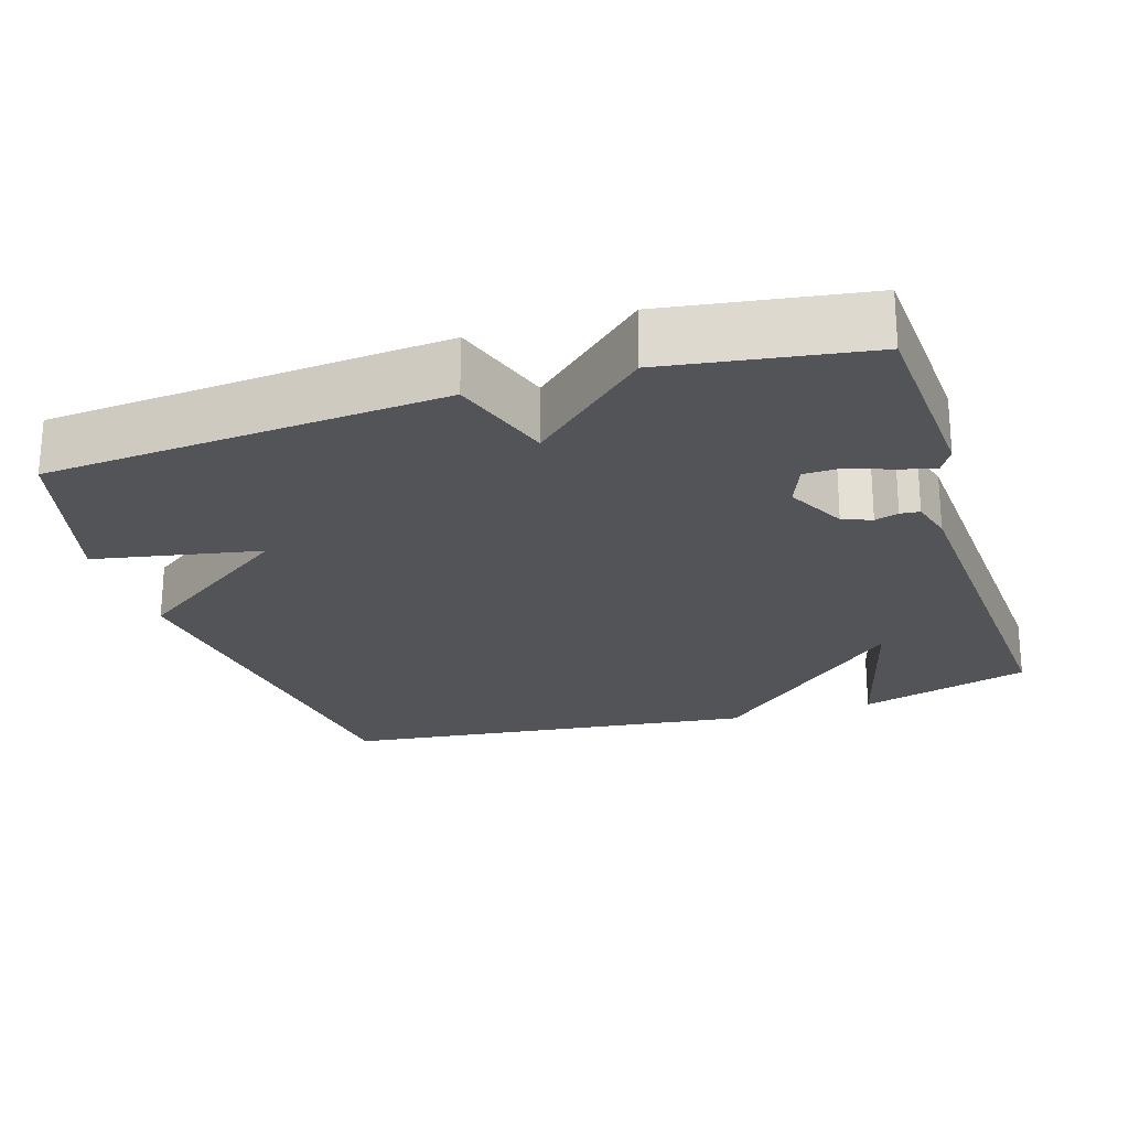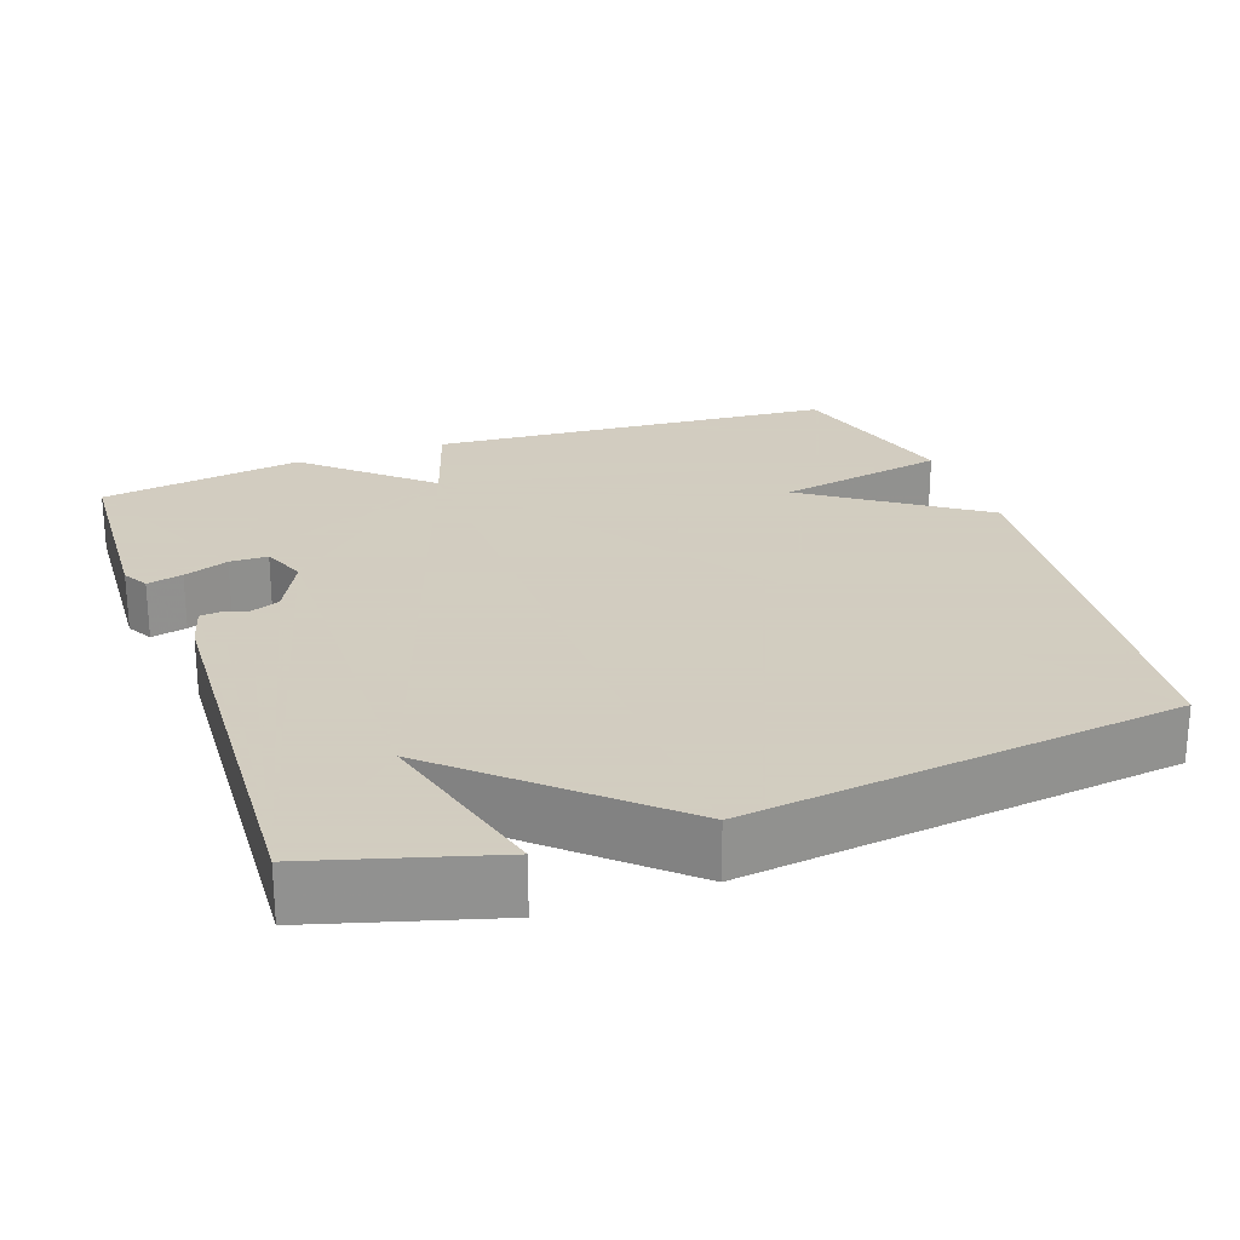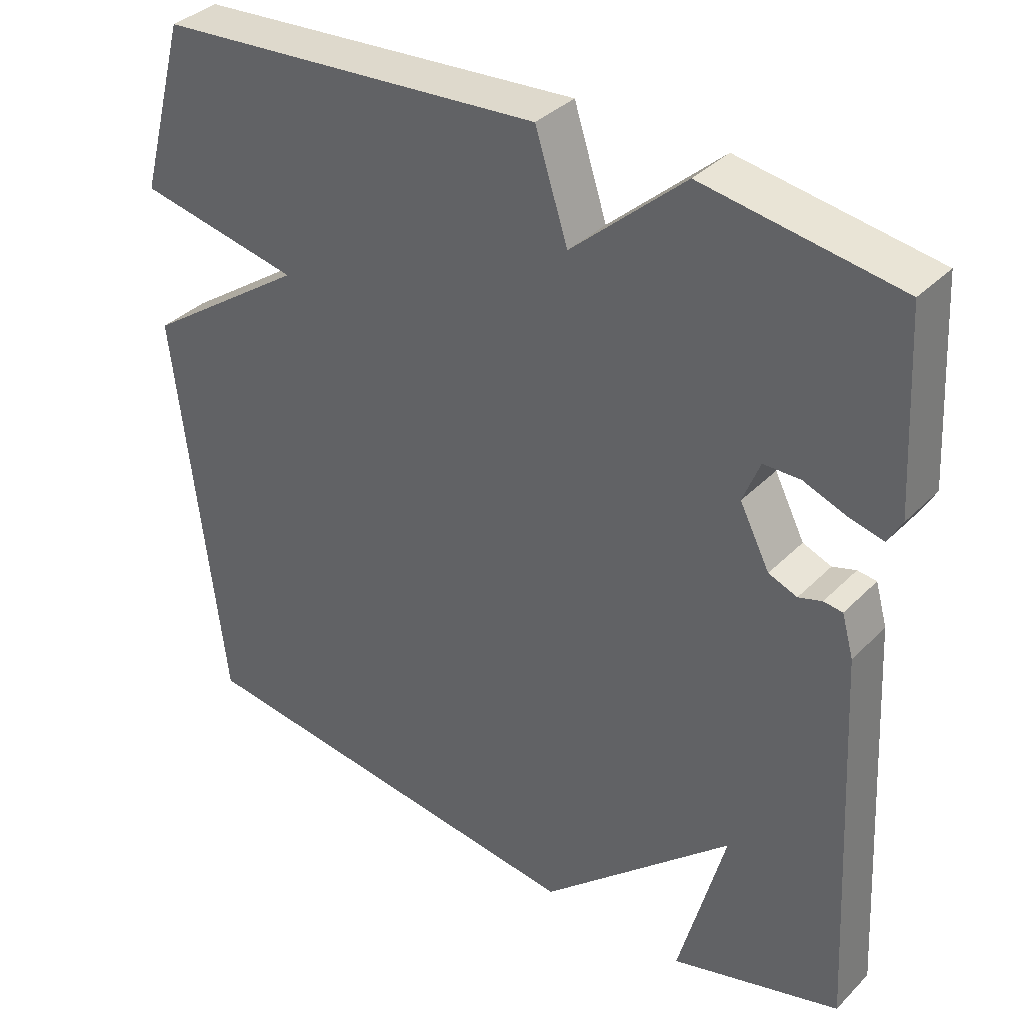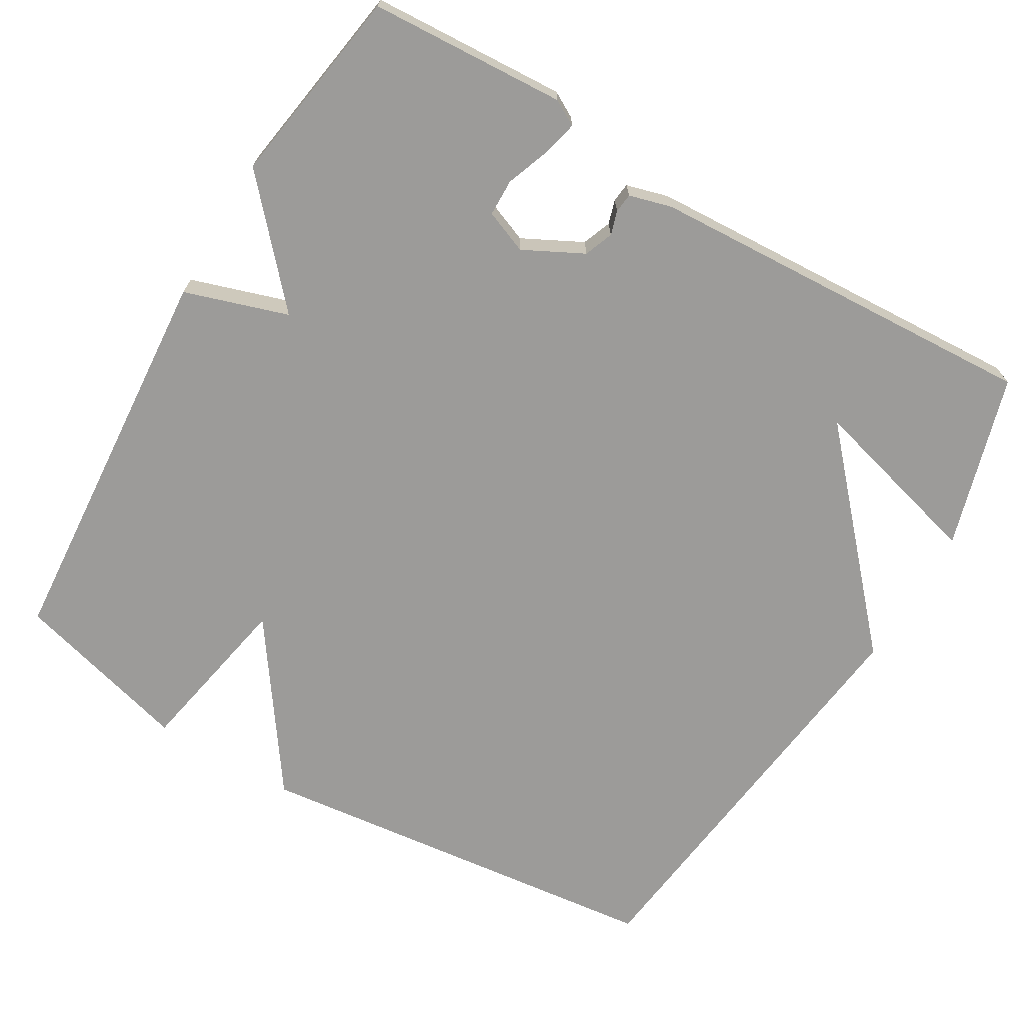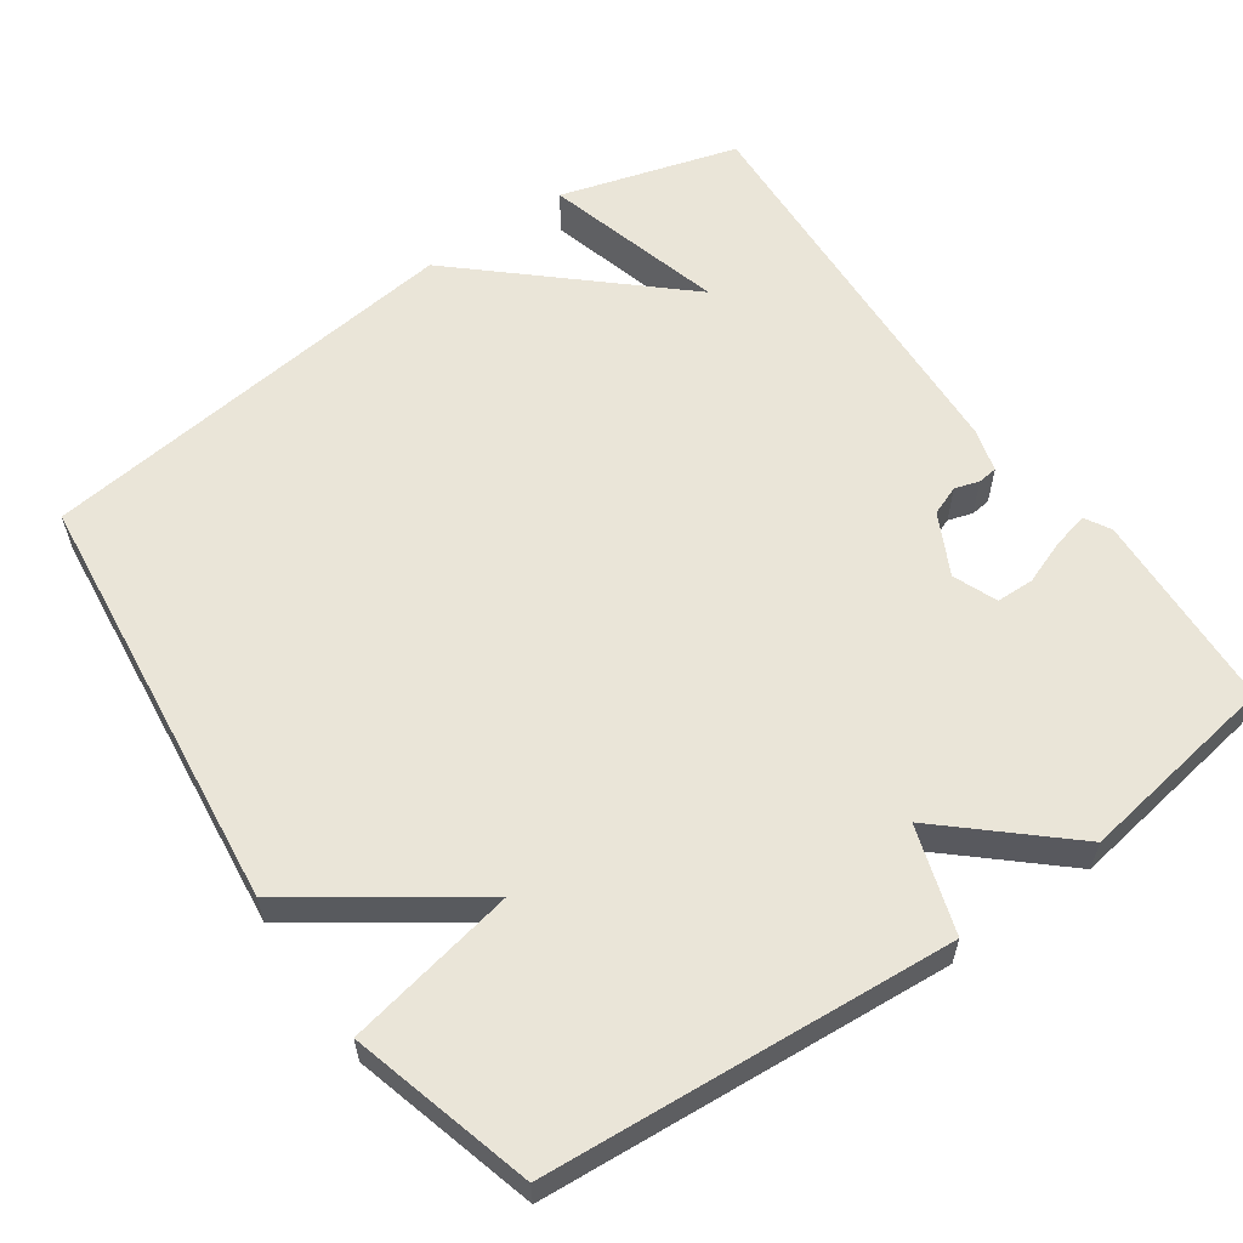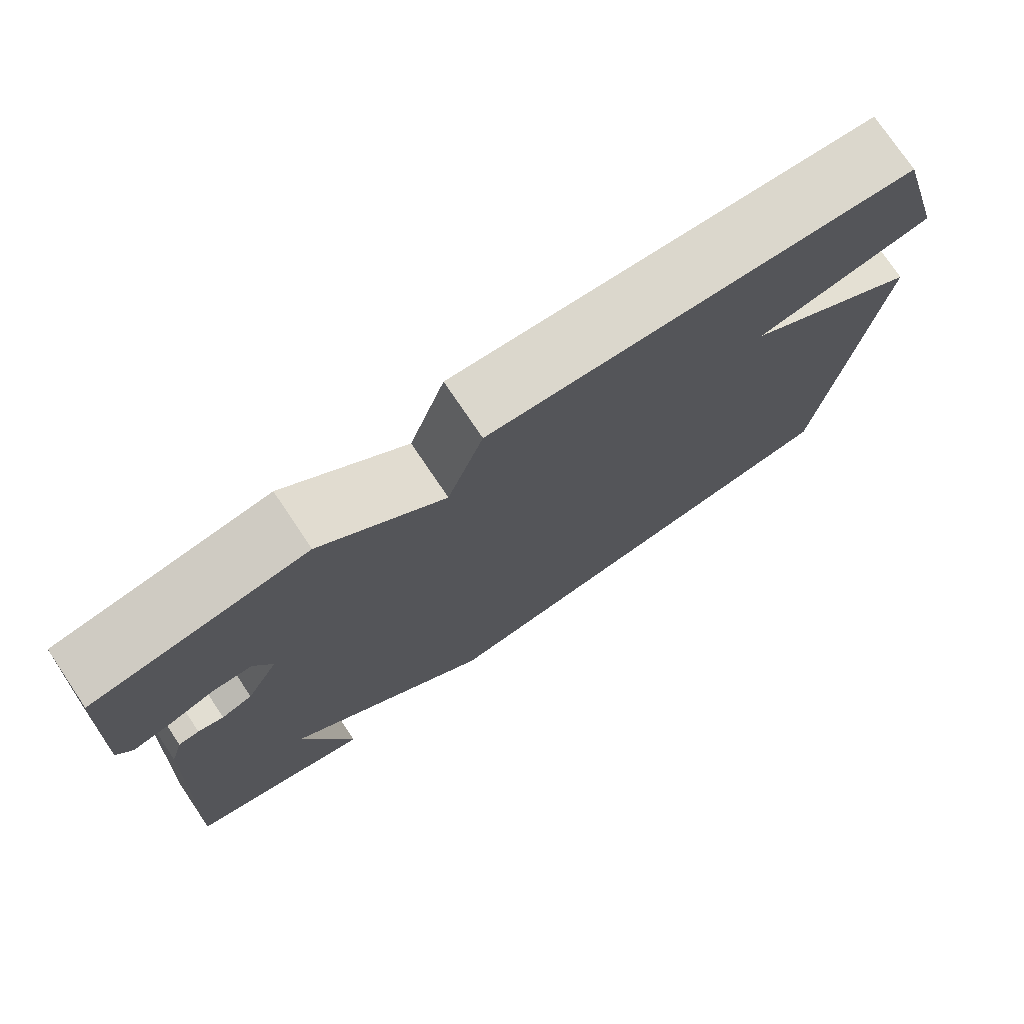
<metadata>
{"format":"obj","ext":"obj","renderer":"f3d","projection":"perspective","resolution":1024,"background":"white","views":[{"elev":-23.2,"azim":17.6,"up":"+Y"},{"elev":24.3,"azim":160.3,"up":"+Y"},{"elev":36.1,"azim":38.0,"up":"+Z"},{"elev":-69.8,"azim":59.4,"up":"+Y"},{"elev":59.2,"azim":-35.1,"up":"+Y"},{"elev":76.2,"azim":146.0,"up":"+Z"}]}
</metadata>
<code>
v 0.5 0.07 -0.5
v 0.267 0.07 -0.568
v 0.331 0.07 -0.329
v 0.067 0.07 -0.568
v -0.5 0.07 -0.5
v -0.565 0.07 0.061
v -0.341 0.07 0.218
v -0.565 0.07 0.261
v -0.5 0.07 0.5
v 0.033 0.07 0.541
v 0.078 0.07 0.402
v 0.233 0.07 0.541
v 0.5 0.07 0.5
v 0.515 0.07 0.236
v 0.496 0.07 0.202
v 0.449 0.07 0.213
v 0.39 0.07 0.235
v 0.34 0.07 0.234
v 0.317 0.07 0.176
v 0.358 0.07 0.096
v 0.397 0.07 0.081
v 0.429 0.07 0.091
v 0.455 0.07 0.088
v 0.471 0.07 0.031
v 0.5 0 -0.5
v 0.267 0 -0.568
v 0.331 0 -0.329
v 0.067 0 -0.568
v -0.5 0 -0.5
v -0.565 0 0.061
v -0.341 0 0.218
v -0.565 0 0.261
v -0.5 0 0.5
v 0.033 0 0.541
v 0.078 0 0.402
v 0.233 0 0.541
v 0.5 0 0.5
v 0.515 0 0.236
v 0.496 0 0.202
v 0.449 0 0.213
v 0.39 0 0.235
v 0.34 0 0.234
v 0.317 0 0.176
v 0.358 0 0.096
v 0.397 0 0.081
v 0.429 0 0.091
v 0.455 0 0.088
v 0.471 0 0.031
f 23 24 1
f 22 23 1
f 21 22 1
f 20 21 1
f 19 20 1
f 15 16 17
f 14 15 17
f 13 14 17
f 12 13 17
f 11 12 17
f 11 17 18
f 9 10 11
f 8 9 11
f 7 8 11
f 6 7 11
f 5 6 11
f 4 5 11
f 3 4 11
f 1 2 3
f 19 1 3 11
f 11 18 19
f 25 48 47
f 25 47 46
f 25 46 45
f 25 45 44
f 25 44 43
f 41 40 39
f 41 39 38
f 41 38 37
f 41 37 36
f 41 36 35
f 42 41 35
f 35 34 33
f 35 33 32
f 35 32 31
f 35 31 30
f 35 30 29
f 35 29 28
f 35 28 27
f 27 26 25
f 35 27 25 43
f 43 42 35
f 1 25 26 2
f 2 26 27 3
f 3 27 28 4
f 4 28 29 5
f 5 29 30 6
f 6 30 31 7
f 7 31 32 8
f 8 32 33 9
f 9 33 34 10
f 10 34 35 11
f 11 35 36 12
f 12 36 37 13
f 13 37 38 14
f 14 38 39 15
f 15 39 40 16
f 16 40 41 17
f 17 41 42 18
f 18 42 43 19
f 19 43 44 20
f 20 44 45 21
f 21 45 46 22
f 22 46 47 23
f 23 47 48 24
f 24 48 25 1

</code>
